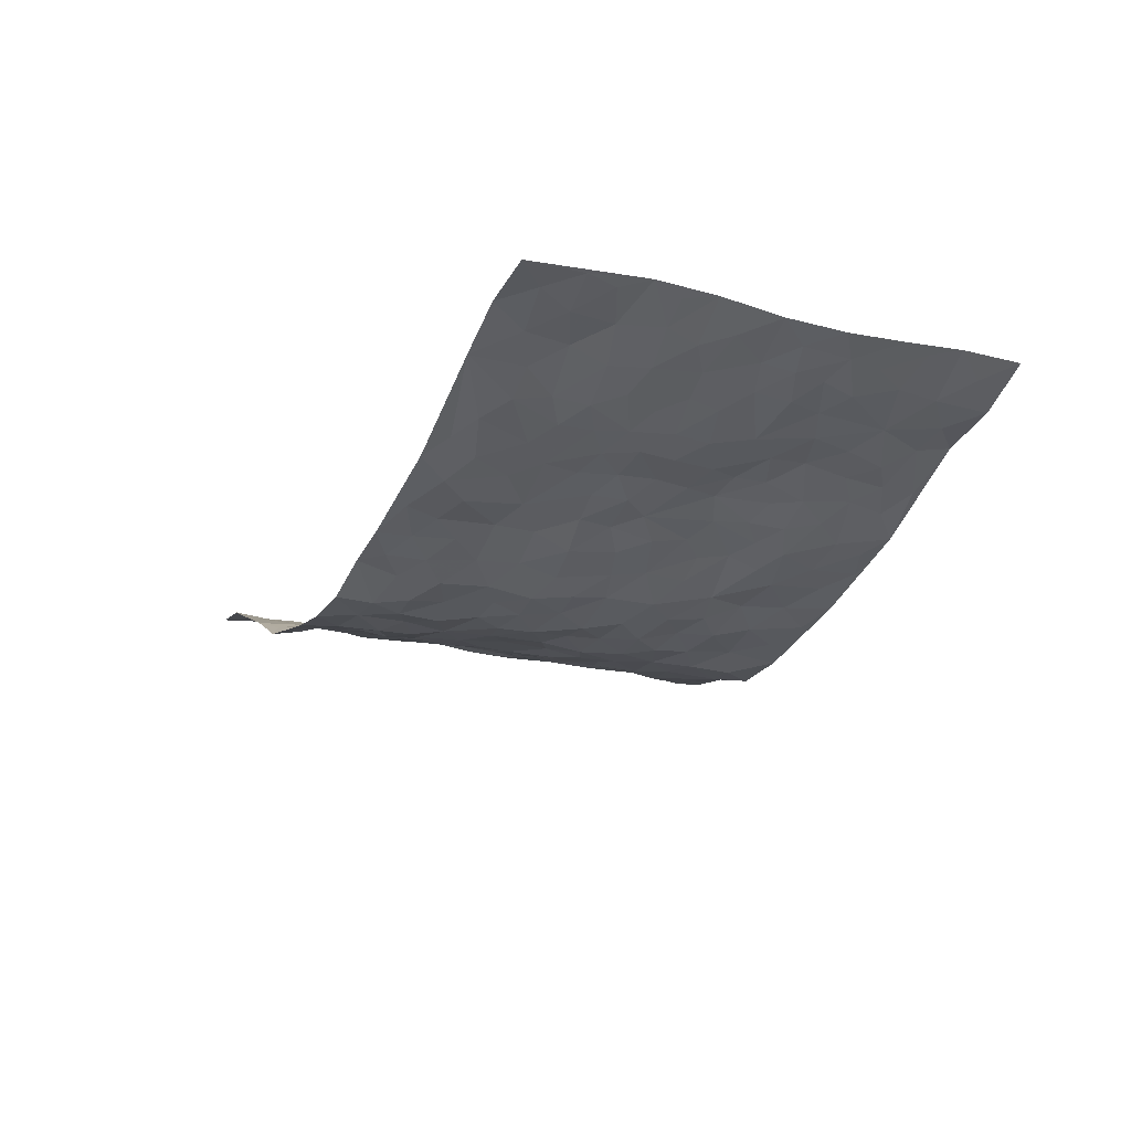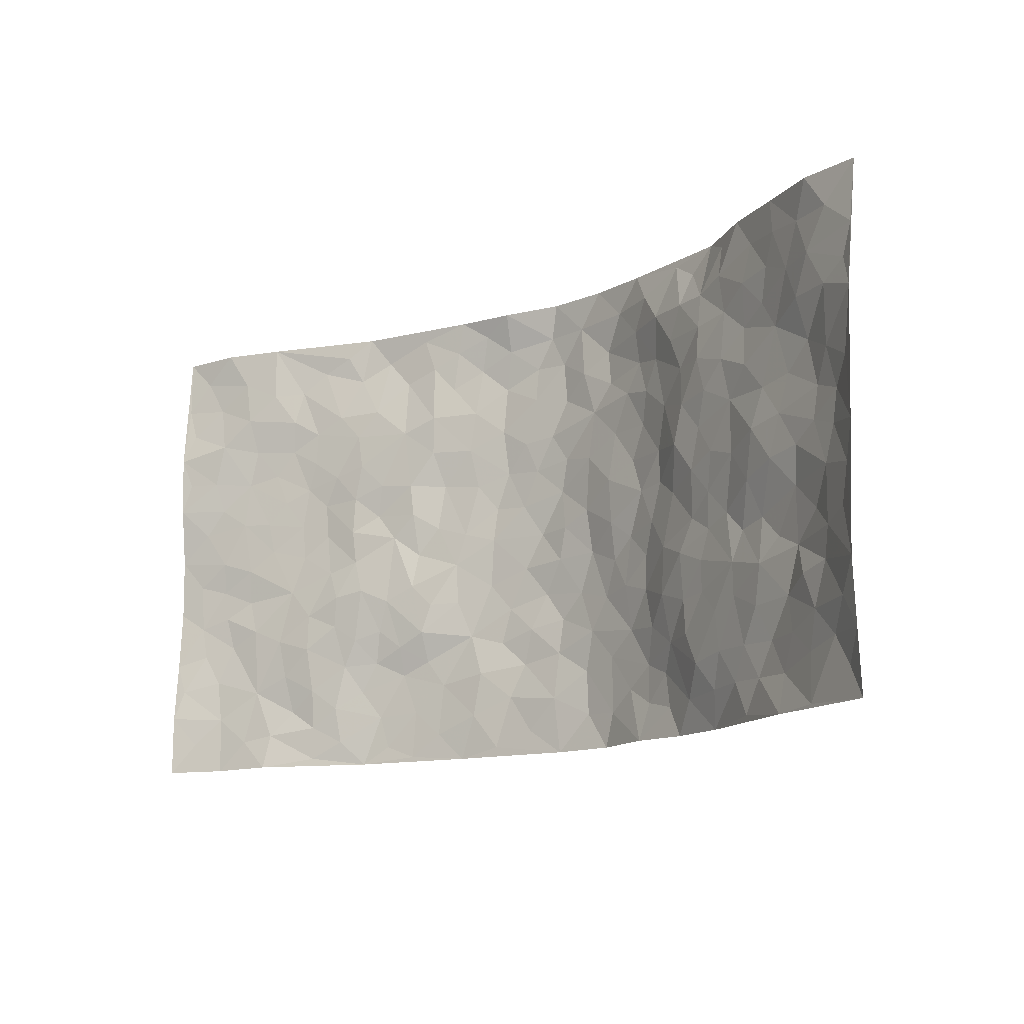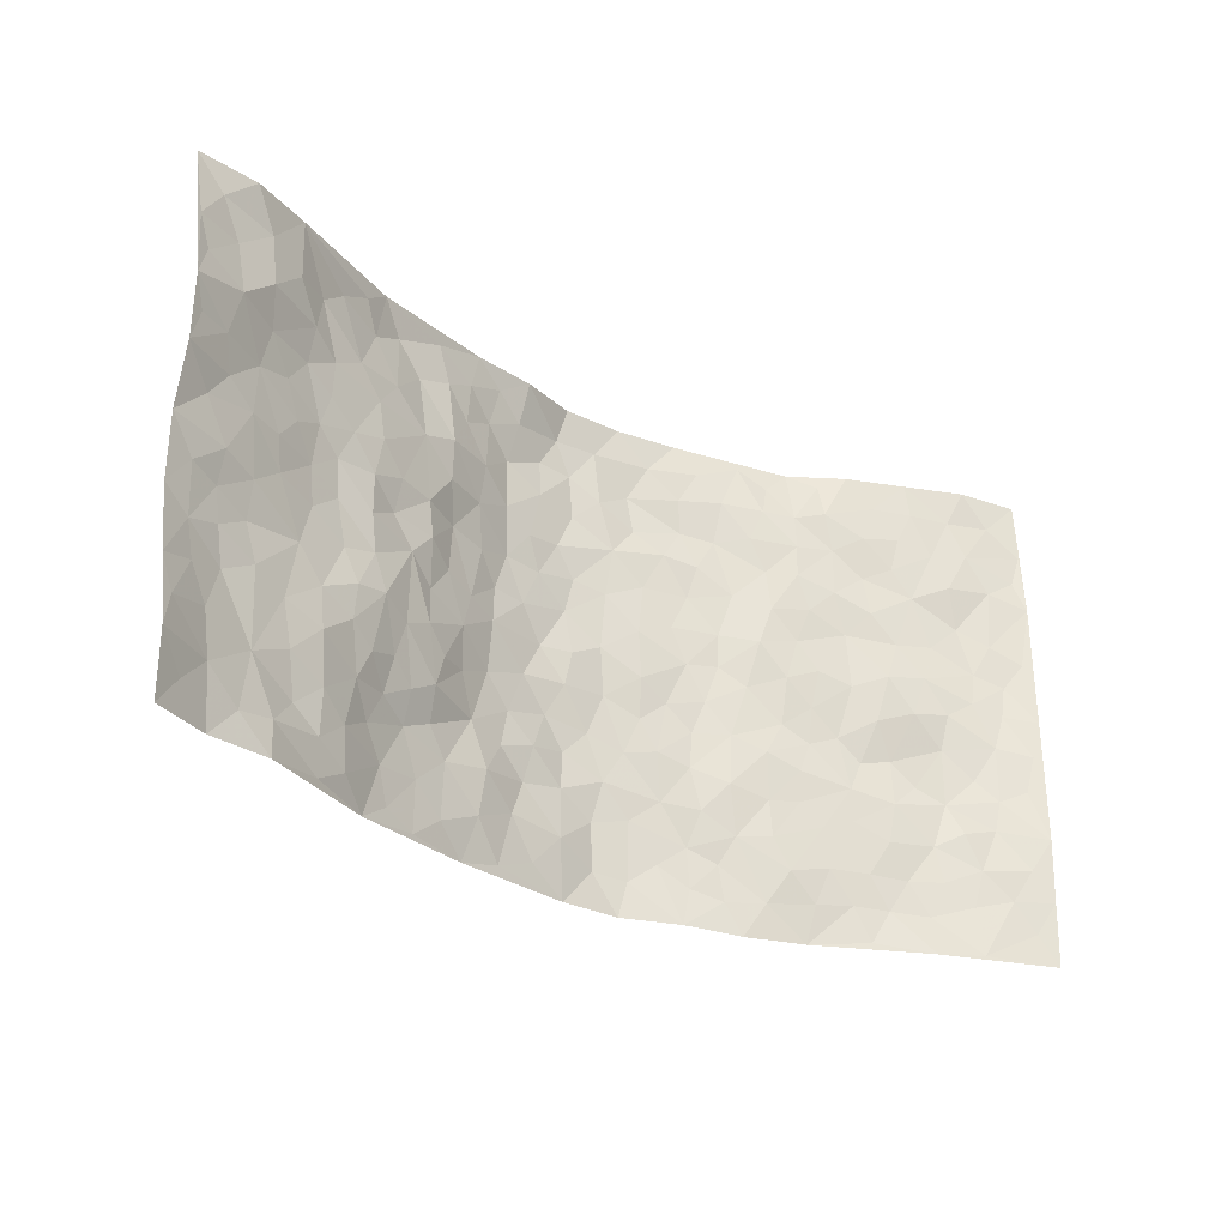
<metadata>
{"format":"obj","ext":"obj","renderer":"f3d","projection":"perspective","resolution":1024,"background":"white","views":[{"elev":-21.7,"azim":-113.8,"up":"+Z"},{"elev":-13.4,"azim":41.7,"up":"+Y"},{"elev":-27.6,"azim":-38.0,"up":"+Y"}]}
</metadata>
<code>
v -0.9364 0.00042 0.1661
v -0.9459 0.9948 0.1426
v 0.931 0.000633 0.1757
v 0.9416 0.9955 0.1478
v -0.7709 0.3922 0.08316
v -0.9444 0.4996 0.146
v -0.8293 0.3574 0.1038
v 0.002114 0.002486 -0.1202
v -0.9411 0.2504 0.1534
v -0.891 0.3373 0.1249
v -0.7019 0.002892 0.09368
v -0.9359 0.1259 0.1666
v -0.6853 0.2925 0.06722
v -0.8245 0.001137 0.1151
v -0.8141 0.288 0.09523
v -0.4768 0.001696 -0.008977
v -0.9191 0.1882 0.1519
v -0.287 0.1679 -0.06567
v -0.7499 0.3216 0.08457
v -0.8316 0.1193 0.1126
v -0.887 0.0632 0.1405
v -0.7653 0.06398 0.09673
v -0.6492 0.1267 0.0525
v -0.6952 0.07531 0.07899
v -0.8434 0.2068 0.1129
v -0.8782 0.2697 0.1236
v -0.743 0.1766 0.08108
v -0.667 0.2094 0.06369
v -0.8323 0.4872 0.1144
v -0.9452 0.3747 0.1436
v -0.707 0.9967 0.08296
v -0.5169 0.2228 0.01835
v 0.2617 0.1591 -0.09656
v -0.9367 0.7469 0.1681
v -0.3519 0.3933 -0.02749
v -0.7547 0.752 0.08973
v -0.7665 0.8295 0.1083
v -0.5601 0.4423 0.02864
v -0.5814 0.6056 0.02482
v -0.48 0.9968 -0.01333
v -0.9162 0.6849 0.156
v -0.6404 0.562 0.04296
v -0.3774 0.7537 -0.02512
v -0.4888 0.2801 0.01557
v -0.446 0.2264 -0.01363
v -0.4807 0.1631 -0.004331
v -0.4319 0.6363 -0.007034
v -0.3521 0.5595 -0.02927
v 0.1638 0.4741 -0.1015
v -0.326 0.2223 -0.05523
v -0.2075 0.6111 -0.09071
v -0.3612 0.6288 -0.02833
v -0.2952 0.05829 -0.05939
v -0.6072 0.7101 0.03745
v -0.3866 0.196 -0.04145
v -0.8393 0.6168 0.1174
v -0.03748 0.349 -0.1274
v 0.05853 0.3406 -0.1288
v 0.2932 0.4518 -0.07364
v -0.09507 0.5522 -0.1188
v -0.1652 0.5564 -0.1087
v 0.09215 0.631 -0.1177
v -0.6088 0.3464 0.04838
v -0.7218 0.5731 0.07642
v -0.9133 0.8072 0.151
v -0.5384 0.1294 0.02518
v -0.3587 0.01258 -0.04323
v -0.7671 0.4654 0.09029
v -0.5927 0.1721 0.04707
v -0.5913 0.0187 0.04169
v -0.2403 0.002728 -0.07697
v -0.5923 0.0884 0.04113
v -0.5271 0.05316 0.01764
v -0.4209 0.03764 -0.02773
v -0.4403 0.1047 -0.02277
v -0.8559 0.6844 0.1301
v -0.9336 0.8708 0.1527
v -0.7114 0.5085 0.06975
v 0.0006687 0.9991 -0.1191
v -0.7749 0.6743 0.09214
v -0.5384 0.3156 0.0336
v -0.4921 0.4615 0.01456
v 0.006603 0.5724 -0.1297
v -0.0496 0.4836 -0.1277
v 0.003845 0.4205 -0.123
v -0.1214 0.1294 -0.1021
v -0.5502 0.6699 0.0229
v -0.8812 0.5614 0.1294
v -0.7082 0.6904 0.06722
v -0.4318 0.2975 -0.0063
v -0.6053 0.2677 0.05455
v -0.4831 0.6884 0.00894
v -0.1713 0.4854 -0.1021
v -0.2555 0.4361 -0.07064
v -0.6271 0.6488 0.03832
v -0.007872 0.1178 -0.1145
v -0.4 0.5105 -0.01739
v -0.3294 0.2878 -0.03653
v -0.2352 0.5039 -0.07881
v -0.1793 0.3827 -0.1037
v -0.9374 0.6226 0.1636
v -0.6813 0.6222 0.06018
v -0.7829 0.5785 0.09908
v -0.3545 0.1109 -0.04753
v -0.5016 0.5335 0.01561
v -0.6591 0.4062 0.05513
v -0.1284 0.3252 -0.1115
v -0.1468 0.2505 -0.104
v -0.4992 0.6117 0.01159
v 0.1089 0.7299 -0.1171
v -0.001692 0.2156 -0.1245
v -0.07036 0.2744 -0.1135
v 0.00603 0.2891 -0.1303
v -0.411 0.364 -0.006454
v -0.1903 0.1858 -0.08096
v -0.6326 0.4877 0.04205
v -0.5328 0.3819 0.0344
v -0.4693 0.3921 0.01893
v -0.2992 0.524 -0.05691
v -0.2526 0.3506 -0.07322
v -0.3446 0.4667 -0.04133
v -0.2223 0.272 -0.08617
v -0.09036 0.4124 -0.1202
v -0.5752 0.5313 0.02413
v -0.09037 0.1994 -0.1154
v -0.2076 0.09454 -0.07717
v -0.385 0.2584 -0.02509
v -0.8951 0.4372 0.1276
v -0.8386 0.4205 0.1053
v 0.09324 0.4239 -0.1249
v 0.2102 0.239 -0.1066
v 0.08252 0.5179 -0.1195
v 0.01953 0.489 -0.1218
v 0.1661 0.3937 -0.1099
v 0.7616 0.4956 0.09713
v 0.2189 0.4345 -0.0982
v 0.2649 0.3144 -0.08687
v 0.1587 0.568 -0.1016
v 0.1234 1 -0.1185
v -0.2871 0.6199 -0.06606
v 0.4113 0.8807 -0.02573
v 0.4855 0.9938 -0.03778
v -0.2091 0.7818 -0.08221
v -0.05848 0.8649 -0.1265
v -0.3089 0.3485 -0.04349
v -0.4441 0.5658 -0.0108
v -0.07153 0.05356 -0.1089
v -0.1543 0.02305 -0.0927
v 0.1262 0.003306 -0.1238
v 0.01393 0.8612 -0.1295
v -0.01617 0.7008 -0.1238
v 0.4087 0.1964 -0.0259
v 0.3323 0.2901 -0.05218
v 0.5709 0.5257 0.03286
v 0.5065 0.5468 0.01168
v 0.4401 0.1343 -0.01461
v 0.5047 0.2274 0.007419
v 0.4 0.3619 -0.0242
v 0.02299 0.6417 -0.126
v -0.05931 0.6284 -0.1221
v -0.1455 0.7305 -0.1068
v -0.08578 0.694 -0.1143
v -0.05933 0.7923 -0.1187
v -0.1366 0.6338 -0.1145
v 0.02183 0.7756 -0.1297
v 0.246 0.9997 -0.09773
v -0.0186 0.9278 -0.1278
v -0.2634 0.8464 -0.06842
v -0.1974 0.8807 -0.09372
v -0.3045 0.7812 -0.04372
v -0.2388 0.9984 -0.07088
v -0.2227 0.6966 -0.07965
v -0.3063 0.6998 -0.0452
v -0.1406 0.8303 -0.114
v -0.1155 0.9949 -0.08235
v 0.2165 0.7473 -0.0967
v 0.1734 0.668 -0.1074
v 0.3215 0.5957 -0.06436
v 0.2586 0.5236 -0.08496
v 0.2643 0.6668 -0.0871
v 0.4111 0.7447 -0.02405
v 0.3477 0.6839 -0.05161
v 0.2818 0.7344 -0.07657
v 0.06916 0.9302 -0.1242
v 0.07912 0.8243 -0.1192
v 0.1465 0.8591 -0.122
v 0.2473 0.8747 -0.08795
v 0.3166 0.7948 -0.0671
v 0.2307 0.5962 -0.09431
v -0.8481 0.8649 0.1248
v -0.6586 0.8154 0.06077
v -0.833 0.7726 0.1286
v -0.8222 0.996 0.1287
v -0.8871 0.9369 0.1353
v -0.778 0.9193 0.11
v -0.705 0.8839 0.08386
v -0.59 0.9282 0.02624
v -0.6422 0.8847 0.04946
v -0.6662 0.7452 0.05367
v -0.5436 0.8138 0.02014
v -0.603 0.7806 0.03632
v -0.501 0.8994 -0.007549
v -0.3845 0.8767 -0.04282
v -0.5314 0.9586 0.009506
v -0.4514 0.8159 -0.007727
v -0.4366 0.935 -0.03431
v -0.3391 0.9723 -0.05125
v -0.4953 0.7605 0.008831
v -0.3137 0.9012 -0.05508
v -0.2537 0.9307 -0.07278
v 0.1569 0.7857 -0.1156
v 0.2536 0.8057 -0.09263
v 0.1886 0.9349 -0.109
v 0.3803 0.8128 -0.03264
v 0.3278 0.8821 -0.05327
v 0.3784 0.9809 -0.06127
v 0.2838 0.9393 -0.07437
v 0.435 0.9453 -0.04138
v 0.3712 0.4939 -0.04394
v 0.3215 0.5296 -0.06758
v 0.4674 0.6043 -0.003453
v 0.4169 0.6649 -0.01657
v 0.3911 0.5883 -0.02428
v 0.3475 0.1909 -0.05819
v 0.4653 0.335 -0.005385
v 0.4434 0.5225 -0.009469
v 0.3379 0.3882 -0.05249
v -0.1218 0.9142 -0.1045
v -0.1792 0.9577 -0.08803
v 0.3196 0.1345 -0.07773
v 0.5896 0.01448 0.03282
v 0.2003 0.3341 -0.1016
v 0.269 0.3855 -0.08492
v 0.5632 0.2477 0.02649
v 0.7066 0.9979 0.07442
v 0.9259 0.2495 0.1858
v 0.4751 0.8125 -0.0002629
v 0.6902 0.4858 0.07855
v 0.4709 0.7472 0.00168
v 0.9305 0.4985 0.1777
v 0.6446 0.2938 0.0561
v 0.4924 0.4683 0.002946
v 0.7513 0.3095 0.08378
v 0.544 0.4158 0.01523
v 0.4786 0.001923 -0.02185
v 0.09147 0.2528 -0.124
v 0.4897 0.07649 -0.005942
v 0.1355 0.3198 -0.1195
v 0.4038 0.2669 -0.02722
v 0.8366 0.2636 0.1288
v 0.6178 0.4609 0.05062
v 0.5581 0.08178 0.02075
v 0.4357 0.4261 -0.01966
v 0.5889 0.3716 0.02669
v 0.2846 0.2336 -0.08032
v 0.4631 0.2718 -0.008548
v 0.2648 0.08024 -0.09271
v 0.3623 0.00264 -0.06252
v 0.2427 0.004806 -0.08552
v 0.2034 0.1163 -0.1101
v 0.07016 0.1702 -0.1303
v 0.1473 0.1909 -0.12
v 0.5903 0.147 0.03502
v 0.7502 0.4217 0.08469
v 0.721 0.2201 0.07718
v 0.6279 0.08008 0.04344
v 0.6483 0.3842 0.04654
v 0.6947 0.3381 0.06231
v 0.8476 0.3248 0.1341
v 0.7176 0.5667 0.08364
v 0.6678 0.1447 0.05597
v 0.7335 0.1487 0.08579
v 0.8091 0.3661 0.1088
v 0.8978 0.3481 0.1614
v 0.8487 0.4369 0.1337
v 0.562 0.3132 0.02645
v 0.7862 0.1049 0.1091
v 0.3304 0.06443 -0.07442
v 0.4026 0.06901 -0.04231
v 0.07362 0.07842 -0.1307
v 0.1458 0.07381 -0.1222
v 0.9339 0.7476 0.1707
v 0.7042 0.0779 0.07252
v 0.6308 0.2151 0.05184
v 0.9145 0.4232 0.1699
v 0.8703 0.5073 0.1381
v 0.774 0.2497 0.1072
v 0.514 0.1478 0.009977
v 0.7003 0.00148 0.08832
v 0.4874 0.3944 -0.002545
v 0.8967 0.06278 0.157
v 0.9282 0.1249 0.1806
v 0.8037 0.1794 0.1176
v 0.8584 0.1235 0.1403
v 0.7905 0.008692 0.1214
v 0.8909 0.1871 0.163
v 0.64 0.5551 0.06413
v 0.6682 0.6318 0.06268
v 0.5667 0.6358 0.02675
v 0.798 0.6902 0.1004
v 0.6121 0.7709 0.0358
v 0.9147 0.6229 0.1616
v 0.7417 0.6407 0.08362
v 0.8243 0.5935 0.1136
v 0.7086 0.743 0.0722
v 0.814 0.5289 0.1146
v 0.8805 0.5721 0.1391
v 0.8567 0.6577 0.1318
v 0.6182 0.692 0.0474
v 0.5462 0.7241 0.024
v 0.4918 0.6747 0.008752
v 0.817 0.8505 0.1239
v 0.687 0.8704 0.06634
v 0.7793 0.775 0.1077
v 0.8597 0.7758 0.1376
v 0.7503 0.8428 0.09346
v 0.935 0.8716 0.1583
v 0.6709 0.8018 0.05855
v 0.9142 0.8087 0.1536
v 0.7135 0.9308 0.07919
v 0.8193 0.9969 0.1262
v 0.5935 0.9986 0.02384
v 0.7877 0.9245 0.1089
v 0.8694 0.9258 0.1386
v 0.6398 0.9343 0.04582
v 0.5391 0.9016 0.01455
v 0.4773 0.8815 -0.007042
v 0.5376 0.9682 -0.001374
v 0.5524 0.8219 0.01752
v 0.6146 0.8605 0.04221
f 29 6 128
f 12 21 20
f 26 10 9
f 55 45 46
f 27 19 15
f 26 9 17
f 101 6 88
f 12 1 21
f 7 15 19
f 125 86 96
f 84 123 85
f 129 29 128
f 25 27 15
f 12 20 17
f 73 75 66
f 22 14 11
f 26 17 25
f 9 12 17
f 25 15 26
f 5 129 7
f 52 146 48
f 55 18 50
f 7 19 5
f 20 27 25
f 124 82 105
f 41 76 34
f 20 14 22
f 14 20 21
f 14 21 1
f 24 22 11
f 24 27 22
f 72 66 69
f 69 32 91
f 70 24 11
f 24 23 27
f 17 20 25
f 27 20 22
f 10 15 7
f 10 26 15
f 23 28 27
f 27 13 19
f 28 23 69
f 13 27 28
f 119 121 94
f 10 7 129
f 6 30 128
f 9 10 30
f 36 192 80
f 80 102 89
f 118 81 44
f 64 103 78
f 115 126 86
f 45 32 46
f 91 63 13
f 129 68 29
f 95 87 54
f 95 54 199
f 202 40 204
f 82 97 105
f 29 88 6
f 18 55 104
f 148 126 71
f 38 82 124
f 50 18 122
f 117 82 38
f 5 19 106
f 82 117 118
f 80 64 102
f 127 45 55
f 194 77 190
f 98 35 114
f 39 124 105
f 127 50 98
f 106 19 13
f 66 75 46
f 39 95 42
f 63 117 38
f 95 89 102
f 101 56 76
f 51 140 99
f 18 53 126
f 62 83 132
f 45 127 90
f 112 113 57
f 103 29 68
f 130 85 58
f 109 39 105
f 35 94 121
f 113 246 58
f 151 165 163
f 120 100 94
f 114 127 98
f 192 190 65
f 95 39 87
f 36 191 37
f 67 104 74
f 56 101 88
f 13 63 106
f 192 34 76
f 268 241 243
f 108 115 125
f 93 84 60
f 133 84 85
f 156 288 157
f 101 76 41
f 80 103 64
f 105 97 146
f 99 61 51
f 92 109 47
f 125 96 111
f 158 227 153
f 75 104 55
f 69 66 32
f 81 91 32
f 106 78 68
f 42 64 78
f 77 34 65
f 24 70 72
f 75 73 16
f 16 71 67
f 2 34 77
f 13 28 91
f 103 56 88
f 56 80 76
f 72 69 23
f 11 16 70
f 16 73 70
f 16 67 74
f 115 18 126
f 24 72 23
f 73 72 70
f 16 74 75
f 72 73 66
f 32 45 44
f 84 83 60
f 66 46 32
f 78 106 116
f 117 63 81
f 67 53 104
f 103 68 78
f 69 91 28
f 36 80 89
f 106 38 116
f 106 68 5
f 81 118 117
f 62 132 138
f 32 44 81
f 53 67 71
f 57 58 85
f 123 100 107
f 93 60 61
f 33 230 224
f 8 96 147
f 132 133 130
f 140 48 119
f 93 100 123
f 122 98 50
f 164 60 160
f 53 71 126
f 125 112 108
f 193 194 195
f 75 55 46
f 63 91 81
f 56 103 80
f 196 198 31
f 18 104 53
f 121 48 97
f 38 106 63
f 118 97 82
f 97 35 121
f 51 172 140
f 130 134 49
f 87 39 109
f 288 252 263
f 97 114 35
f 47 43 92
f 57 113 58
f 248 130 58
f 34 101 41
f 114 90 127
f 116 124 42
f 145 94 35
f 118 114 97
f 167 79 175
f 98 145 35
f 85 123 57
f 43 47 52
f 199 36 89
f 42 78 116
f 159 83 62
f 88 29 103
f 74 104 75
f 118 44 90
f 173 140 172
f 42 95 102
f 190 192 37
f 65 190 77
f 89 95 199
f 125 111 112
f 92 87 109
f 18 115 122
f 177 180 176
f 112 57 107
f 109 105 146
f 93 94 100
f 285 286 275
f 96 86 147
f 137 232 131
f 57 123 107
f 87 92 208
f 49 134 136
f 132 130 49
f 161 164 162
f 50 127 55
f 122 108 107
f 122 107 100
f 48 140 52
f 118 90 114
f 99 119 94
f 123 84 93
f 36 37 192
f 48 121 119
f 120 122 100
f 39 42 124
f 38 124 116
f 248 58 246
f 44 45 90
f 98 122 120
f 146 52 47
f 94 93 99
f 168 209 170
f 212 183 188
f 202 197 200
f 42 102 64
f 107 108 112
f 99 93 61
f 8 280 96
f 112 111 113
f 125 115 86
f 115 108 122
f 128 30 10
f 5 68 129
f 10 129 128
f 132 49 138
f 83 84 133
f 130 133 85
f 83 133 132
f 248 134 130
f 156 152 224
f 151 110 165
f 212 186 211
f 153 224 249
f 254 251 244
f 246 261 262
f 225 158 249
f 49 136 179
f 185 184 150
f 214 188 181
f 181 188 182
f 161 163 174
f 143 170 172
f 110 211 185
f 184 79 167
f 174 228 169
f 62 110 159
f 163 150 144
f 210 169 229
f 170 143 168
f 176 211 110
f 98 120 145
f 94 145 120
f 48 146 97
f 109 146 47
f 148 86 126
f 147 86 148
f 71 8 148
f 8 147 148
f 244 276 254
f 232 136 134
f 174 143 161
f 60 83 160
f 163 162 151
f 159 160 83
f 261 281 262
f 259 281 149
f 219 220 59
f 246 113 111
f 33 255 131
f 157 256 152
f 137 255 153
f 230 278 279
f 262 260 33
f 154 155 242
f 131 255 137
f 248 131 232
f 281 280 149
f 259 258 278
f 220 179 59
f 159 151 160
f 162 160 151
f 164 61 60
f 228 174 144
f 144 174 163
f 159 110 151
f 161 172 164
f 186 184 185
f 161 162 163
f 61 164 51
f 160 162 164
f 187 217 213
f 150 163 165
f 205 202 200
f 79 184 139
f 170 43 173
f 174 169 143
f 161 143 172
f 167 144 150
f 176 180 183
f 172 170 173
f 223 226 221
f 185 150 165
f 99 140 119
f 207 206 203
f 172 51 164
f 43 52 173
f 173 52 140
f 167 175 228
f 228 229 169
f 210 168 169
f 177 110 62
f 189 138 179
f 62 138 177
f 136 232 233
f 181 182 222
f 150 184 167
f 178 180 189
f 49 179 138
f 177 138 189
f 180 178 182
f 178 179 220
f 307 308 304
f 222 223 221
f 215 187 188
f 176 183 212
f 187 213 186
f 214 215 188
f 185 211 186
f 237 181 239
f 182 188 183
f 110 185 165
f 216 215 141
f 211 176 212
f 182 183 180
f 176 110 177
f 213 184 186
f 178 189 179
f 177 189 180
f 195 190 37
f 197 198 200
f 195 194 190
f 34 192 65
f 80 192 76
f 37 196 195
f 194 2 77
f 193 2 194
f 196 37 191
f 31 193 195
f 198 196 191
f 31 195 196
f 199 201 191
f 197 204 31
f 198 191 201
f 31 198 197
f 201 199 54
f 36 199 191
f 54 208 201
f 208 43 205
f 208 54 87
f 198 201 200
f 206 205 203
f 43 170 203
f 210 207 209
f 40 202 206
f 31 204 40
f 197 202 204
f 208 205 200
f 43 203 205
f 205 206 202
f 203 209 207
f 171 40 207
f 40 206 207
f 208 200 201
f 43 208 92
f 170 209 203
f 168 143 169
f 207 210 171
f 168 210 209
f 188 187 212
f 212 187 186
f 166 139 213
f 184 213 139
f 237 214 181
f 215 214 141
f 216 141 218
f 213 217 166
f 142 166 216
f 217 216 166
f 187 215 217
f 216 217 215
f 237 141 214
f 142 216 218
f 223 222 182
f 179 136 59
f 223 220 219
f 267 238 251
f 237 327 141
f 223 182 178
f 158 290 253
f 220 223 178
f 59 233 227
f 233 59 136
f 248 246 131
f 153 249 158
f 251 254 267
f 223 219 226
f 111 261 246
f 297 251 238
f 276 256 157
f 167 228 144
f 229 228 175
f 175 171 229
f 229 171 210
f 260 257 33
f 265 271 272
f 266 289 283
f 269 243 250
f 249 224 152
f 266 283 271
f 227 233 137
f 253 227 158
f 325 313 320
f 135 264 275
f 310 329 239
f 270 298 297
f 249 256 225
f 275 273 269
f 311 222 221
f 155 154 299
f 234 276 157
f 310 311 299
f 222 239 181
f 221 226 155
f 266 263 252
f 242 290 244
f 264 273 275
f 273 264 243
f 242 244 154
f 276 290 225
f 288 234 157
f 240 282 302
f 275 286 306
f 225 290 158
f 234 263 284
f 241 254 276
f 233 232 137
f 137 153 227
f 264 135 238
f 244 251 154
f 260 259 257
f 227 253 219
f 33 224 255
f 154 297 299
f 240 302 307
f 297 154 251
f 264 268 243
f 253 226 219
f 271 284 263
f 277 294 293
f 290 242 253
f 241 234 284
f 59 227 219
f 242 155 226
f 252 245 231
f 157 152 156
f 257 230 33
f 152 256 249
f 278 230 257
f 262 33 131
f 224 153 255
f 259 278 257
f 134 248 232
f 230 279 224
f 96 261 111
f 261 96 280
f 280 281 261
f 246 262 131
f 252 247 245
f 268 267 241
f 283 277 272
f 288 247 252
f 275 274 285
f 295 291 294
f 267 268 264
f 263 234 288
f 309 310 299
f 290 276 244
f 283 272 271
f 267 254 241
f 265 243 241
f 236 240 285
f 297 238 270
f 303 305 298
f 241 276 234
f 221 155 299
f 272 277 293
f 250 243 287
f 286 285 240
f 284 271 265
f 271 263 266
f 295 3 291
f 225 256 276
f 241 284 265
f 289 266 231
f 3 292 291
f 321 235 323
f 293 294 296
f 279 278 258
f 245 279 258
f 279 156 224
f 260 281 259
f 280 8 149
f 262 281 260
f 231 266 252
f 267 264 238
f 306 304 270
f 283 289 295
f 243 269 273
f 236 269 250
f 294 292 296
f 274 236 285
f 269 274 275
f 250 287 293
f 245 289 231
f 236 274 269
f 156 279 247
f 242 226 253
f 247 279 245
f 243 265 287
f 288 156 247
f 265 272 293
f 296 292 236
f 293 287 265
f 295 294 277
f 277 283 295
f 236 250 296
f 289 3 295
f 292 294 291
f 293 296 250
f 300 304 308
f 325 320 235
f 329 330 326
f 270 304 303
f 270 303 298
f 309 305 301
f 135 306 270
f 299 297 298
f 298 309 299
f 238 135 270
f 300 314 305
f 303 300 305
f 304 306 307
f 300 303 304
f 282 319 315
f 322 325 235
f 275 306 135
f 307 306 286
f 240 307 286
f 308 307 302
f 302 282 308
f 308 282 315
f 305 309 298
f 310 309 301
f 310 301 329
f 310 239 311
f 222 311 239
f 299 311 221
f 319 312 315
f 312 323 316
f 301 305 318
f 305 314 316
f 300 308 315
f 316 314 312
f 312 314 315
f 315 314 300
f 323 312 324
f 316 313 318
f 282 4 317
f 330 313 325
f 4 321 324
f 235 320 323
f 282 317 319
f 312 319 317
f 326 325 322
f 316 320 313
f 316 318 305
f 142 218 327
f 327 218 141
f 316 323 320
f 324 312 317
f 4 324 317
f 321 323 324
f 318 313 330
f 328 326 322
f 326 327 329
f 329 327 237
f 326 328 327
f 322 142 328
f 327 328 142
f 329 237 239
f 301 318 330
f 326 330 325
f 330 329 301

</code>
